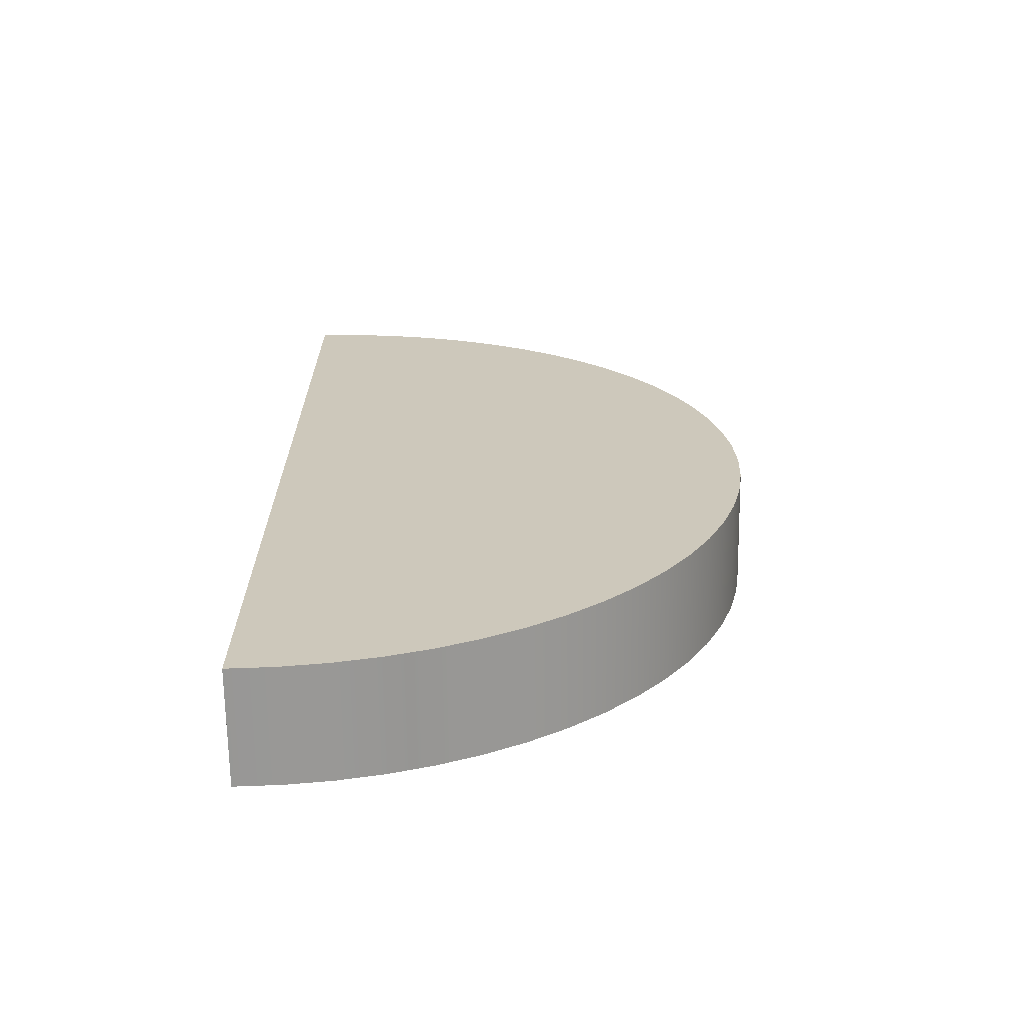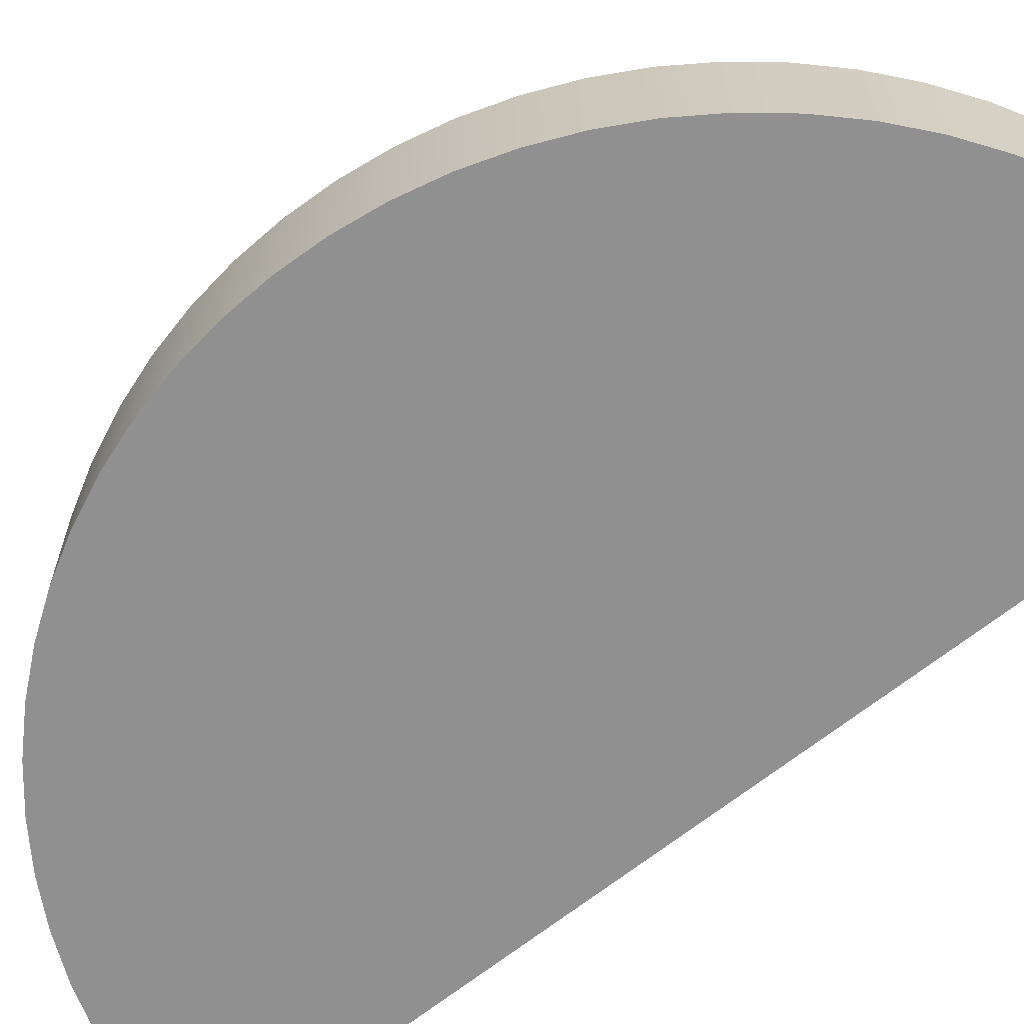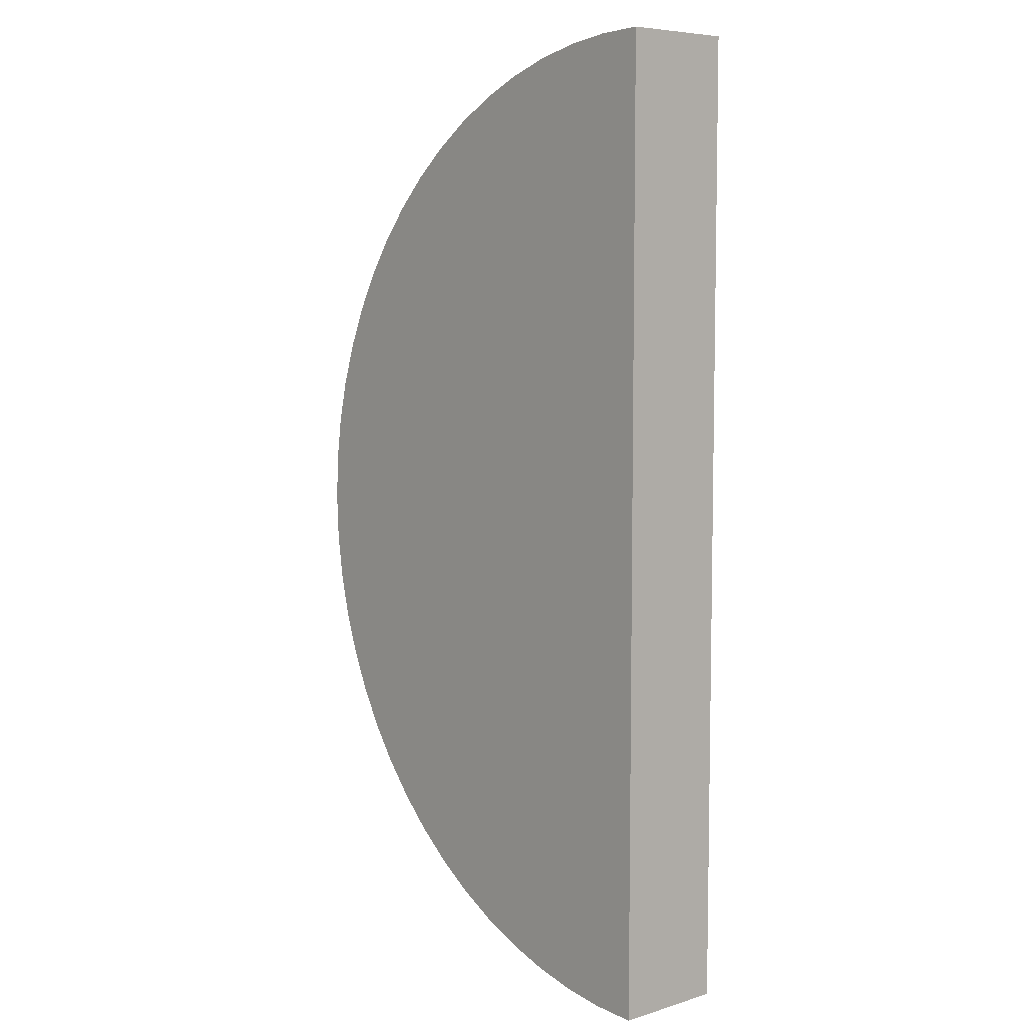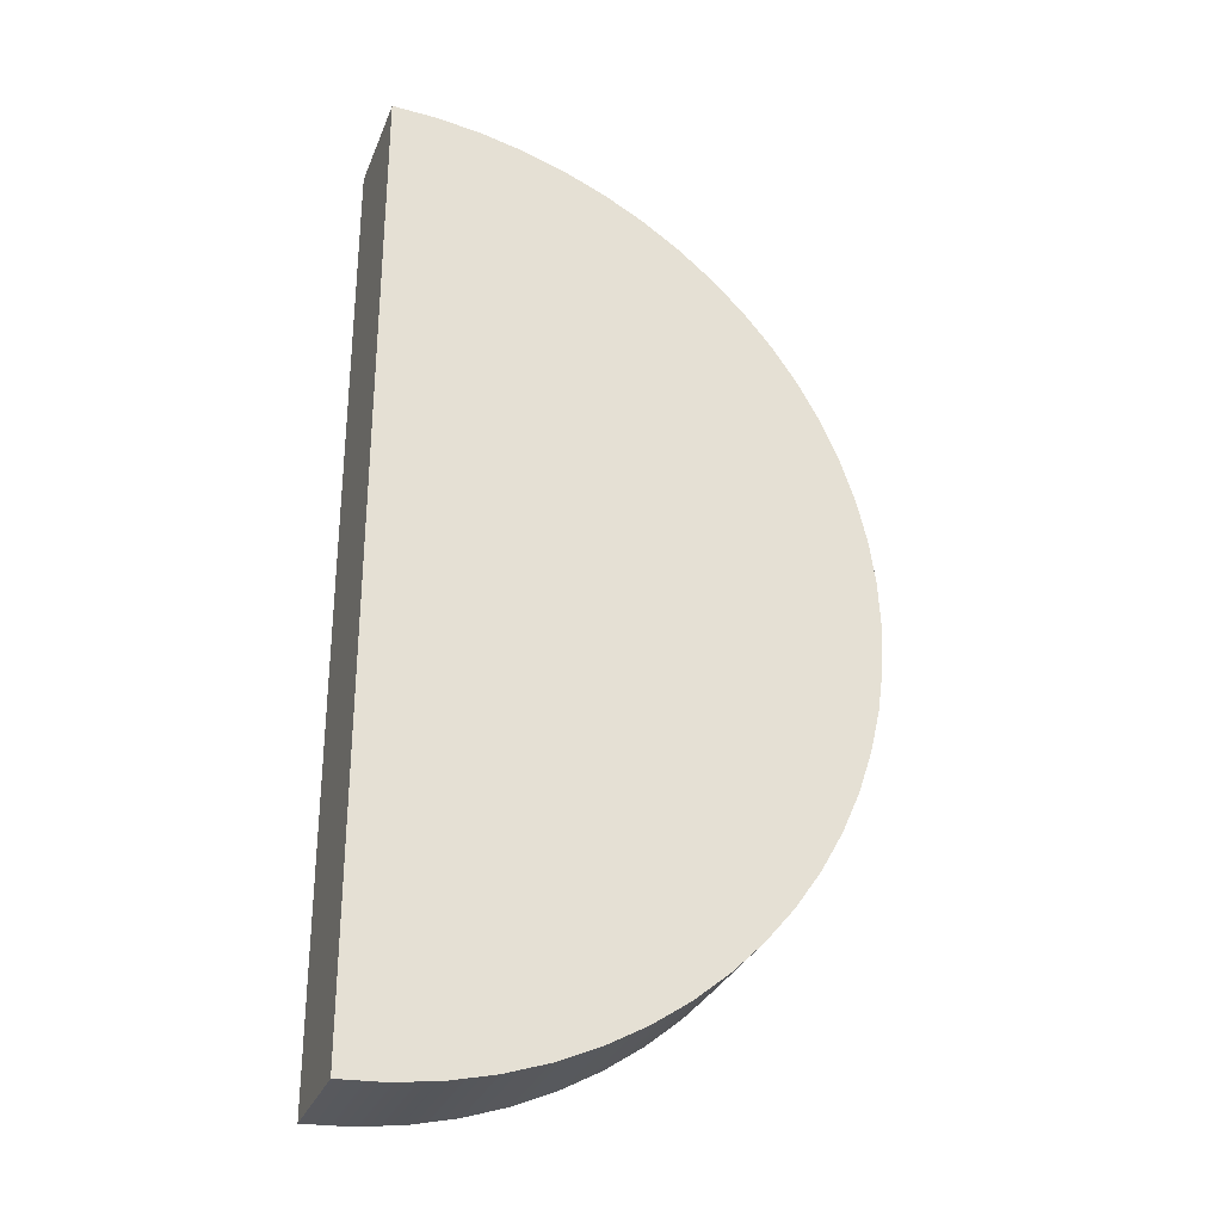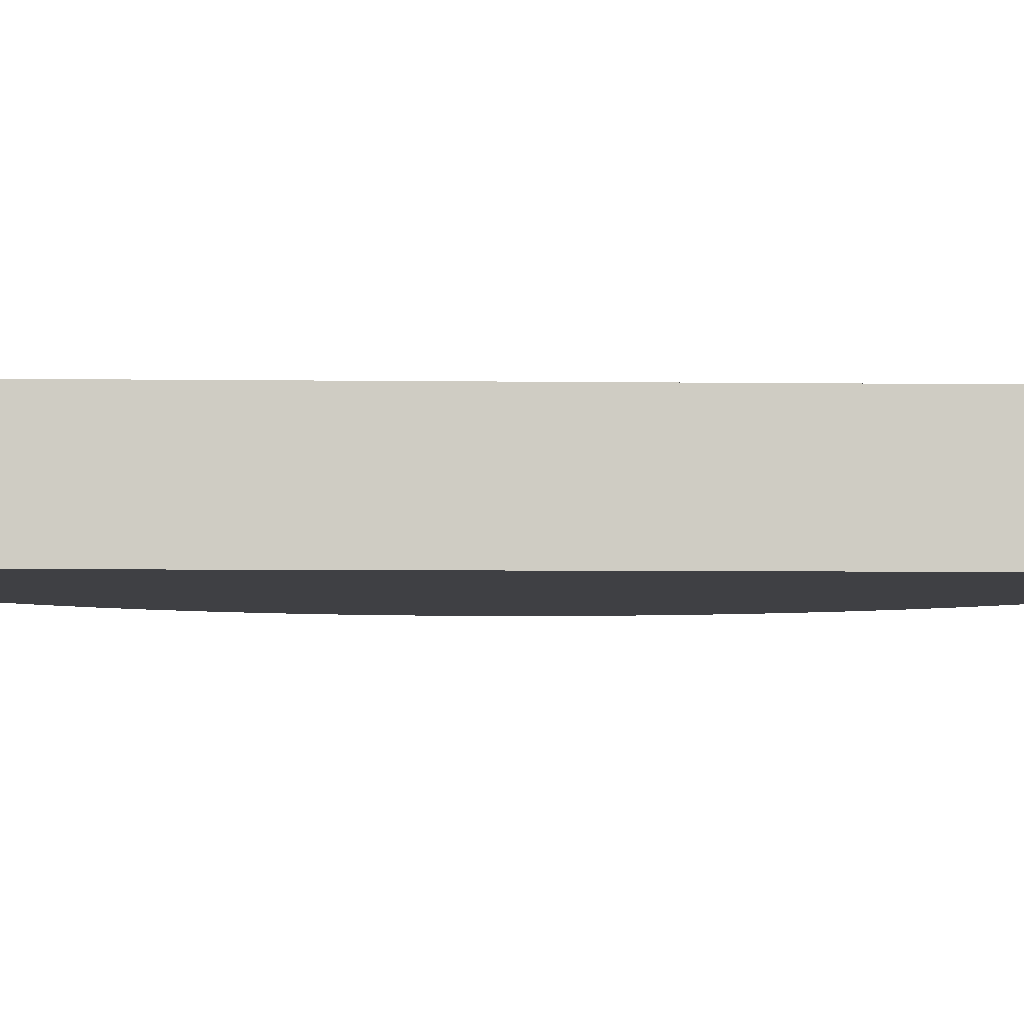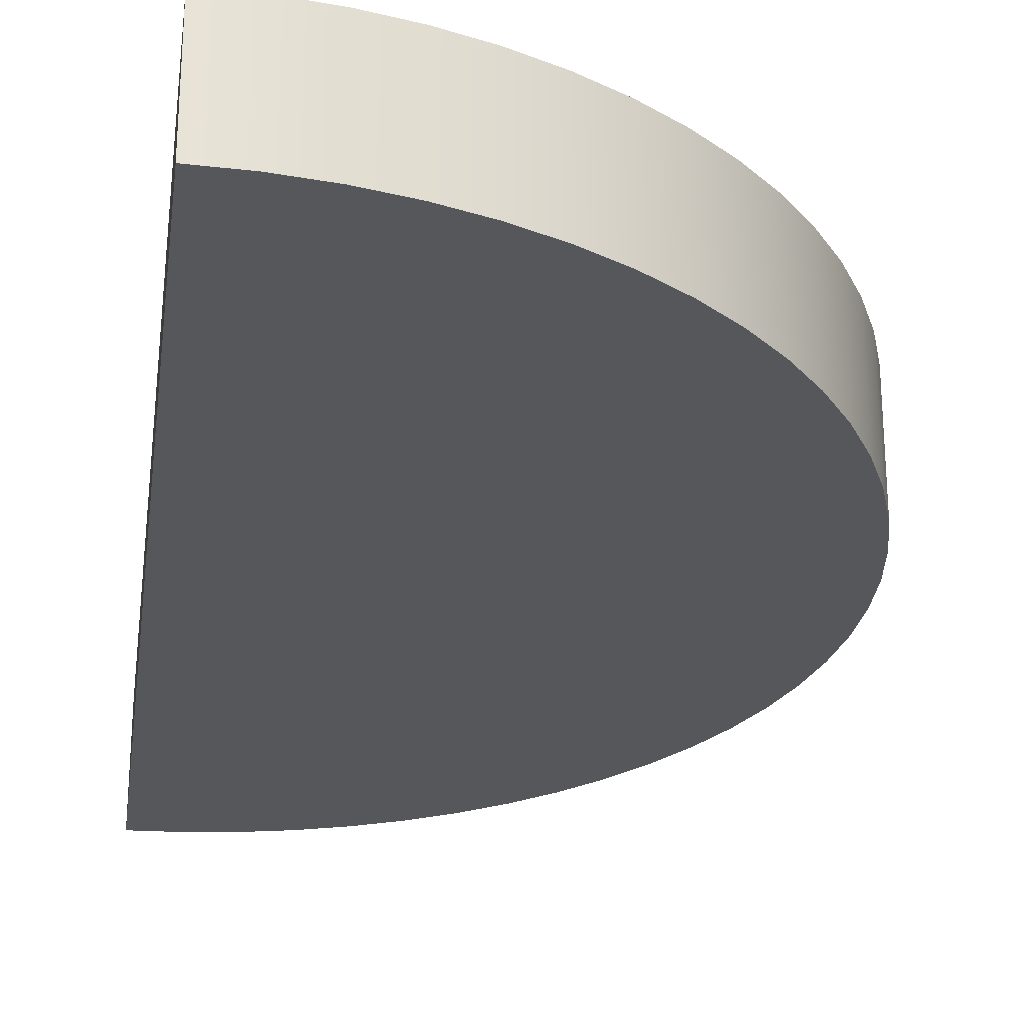
<metadata>
{"format":"obj","ext":"obj","renderer":"f3d","projection":"perspective","resolution":1024,"background":"white","views":[{"elev":-68.1,"azim":0.8,"up":"+Z"},{"elev":-65.8,"azim":128.9,"up":"+Y"},{"elev":6.7,"azim":-131.0,"up":"+Z"},{"elev":-30.4,"azim":-19.2,"up":"+Z"},{"elev":-5.1,"azim":-92.4,"up":"+Y"},{"elev":-26.8,"azim":-7.8,"up":"+Y"}]}
</metadata>
<code>
v 1.837e-15 0 -15
v 0 0 15
v 0 3.5 15
v 1.837e-15 3.5 -15
v 0 0 15
v 1.384 0 14.94
v 2.756 0 14.74
v 4.105 0 14.43
v 5.419 0 13.99
v 6.686 0 13.43
v 7.896 0 12.75
v 9.04 0 11.97
v 10.11 0 11.09
v 11.09 0 10.11
v 11.97 0 9.04
v 12.75 0 7.896
v 13.43 0 6.686
v 13.99 0 5.419
v 14.43 0 4.105
v 14.74 0 2.756
v 14.94 0 1.384
v 15 0 9.185e-16
v 14.94 0 -1.384
v 14.74 0 -2.756
v 14.43 0 -4.105
v 13.99 0 -5.419
v 13.43 0 -6.686
v 12.75 0 -7.896
v 11.97 0 -9.04
v 11.09 0 -10.11
v 10.11 0 -11.09
v 9.04 0 -11.97
v 7.896 0 -12.75
v 6.686 0 -13.43
v 5.419 0 -13.99
v 4.105 0 -14.43
v 2.756 0 -14.74
v 1.384 0 -14.94
v 1.837e-15 0 -15
v 1.837e-15 3.5 -15
v 1.384 3.5 -14.94
v 2.756 3.5 -14.74
v 4.105 3.5 -14.43
v 5.419 3.5 -13.99
v 6.686 3.5 -13.43
v 7.896 3.5 -12.75
v 9.04 3.5 -11.97
v 10.11 3.5 -11.09
v 11.09 3.5 -10.11
v 11.97 3.5 -9.04
v 12.75 3.5 -7.896
v 13.43 3.5 -6.686
v 13.99 3.5 -5.419
v 14.43 3.5 -4.105
v 14.74 3.5 -2.756
v 14.94 3.5 -1.384
v 15 3.5 9.185e-16
v 14.94 3.5 1.384
v 14.74 3.5 2.756
v 14.43 3.5 4.105
v 13.99 3.5 5.419
v 13.43 3.5 6.686
v 12.75 3.5 7.896
v 11.97 3.5 9.04
v 11.09 3.5 10.11
v 10.11 3.5 11.09
v 9.04 3.5 11.97
v 7.896 3.5 12.75
v 6.686 3.5 13.43
v 5.419 3.5 13.99
v 4.105 3.5 14.43
v 2.756 3.5 14.74
v 1.384 3.5 14.94
v 0 3.5 15
v 0 3.5 15
v 1.384 3.5 14.94
v 2.756 3.5 14.74
v 4.105 3.5 14.43
v 5.419 3.5 13.99
v 6.686 3.5 13.43
v 7.896 3.5 12.75
v 9.04 3.5 11.97
v 10.11 3.5 11.09
v 11.09 3.5 10.11
v 11.97 3.5 9.04
v 12.75 3.5 7.896
v 13.43 3.5 6.686
v 13.99 3.5 5.419
v 14.43 3.5 4.105
v 14.74 3.5 2.756
v 14.94 3.5 1.384
v 15 3.5 9.185e-16
v 14.94 3.5 -1.384
v 14.74 3.5 -2.756
v 14.43 3.5 -4.105
v 13.99 3.5 -5.419
v 13.43 3.5 -6.686
v 12.75 3.5 -7.896
v 11.97 3.5 -9.04
v 11.09 3.5 -10.11
v 10.11 3.5 -11.09
v 9.04 3.5 -11.97
v 7.896 3.5 -12.75
v 6.686 3.5 -13.43
v 5.419 3.5 -13.99
v 4.105 3.5 -14.43
v 2.756 3.5 -14.74
v 1.384 3.5 -14.94
v 1.837e-15 3.5 -15
v 1.837e-15 0 -15
v 1.384 0 -14.94
v 2.756 0 -14.74
v 4.105 0 -14.43
v 5.419 0 -13.99
v 6.686 0 -13.43
v 7.896 0 -12.75
v 9.04 0 -11.97
v 10.11 0 -11.09
v 11.09 0 -10.11
v 11.97 0 -9.04
v 12.75 0 -7.896
v 13.43 0 -6.686
v 13.99 0 -5.419
v 14.43 0 -4.105
v 14.74 0 -2.756
v 14.94 0 -1.384
v 15 0 9.185e-16
v 14.94 0 1.384
v 14.74 0 2.756
v 14.43 0 4.105
v 13.99 0 5.419
v 13.43 0 6.686
v 12.75 0 7.896
v 11.97 0 9.04
v 11.09 0 10.11
v 10.11 0 11.09
v 9.04 0 11.97
v 7.896 0 12.75
v 6.686 0 13.43
v 5.419 0 13.99
v 4.105 0 14.43
v 2.756 0 14.74
v 1.384 0 14.94
v 0 0 15
g 7dae6854-e340-11ea-864c-54bf646e7e1f
f 1 2 4
f 4 2 3
g 7daf0494-e340-11ea-b471-54bf646e7e1f
f 74 5 73
f 73 5 6
f 73 6 72
f 72 6 7
f 72 7 71
f 71 7 8
f 71 8 70
f 70 8 9
f 70 9 69
f 69 9 10
f 69 10 68
f 68 10 11
f 68 11 67
f 67 11 12
f 67 12 66
f 66 12 13
f 66 13 65
f 65 13 14
f 65 14 64
f 64 14 15
f 64 15 63
f 63 15 16
f 63 16 62
f 62 16 17
f 62 17 61
f 61 17 18
f 61 18 60
f 60 18 19
f 60 19 59
f 59 19 20
f 59 20 58
f 58 20 21
f 58 21 57
f 57 21 22
f 57 22 56
f 56 22 23
f 56 23 55
f 55 23 24
f 55 24 54
f 54 24 25
f 54 25 53
f 53 25 26
f 53 26 52
f 52 26 27
f 52 27 51
f 51 27 28
f 51 28 50
f 50 28 29
f 50 29 49
f 49 29 30
f 49 30 48
f 48 30 31
f 48 31 47
f 47 31 32
f 47 32 46
f 46 32 33
f 46 33 45
f 45 33 34
f 45 34 44
f 44 34 35
f 44 35 43
f 43 35 36
f 43 36 42
f 42 36 37
f 42 37 41
f 41 37 38
f 41 38 40
f 40 38 39
g 7dafa0de-e340-11ea-b9af-54bf646e7e1f
f 109 75 108
f 108 75 76
f 108 76 77
f 108 77 107
f 107 77 78
f 107 78 106
f 106 78 79
f 106 79 105
f 105 79 80
f 105 80 104
f 104 80 81
f 104 81 103
f 103 81 82
f 103 82 102
f 102 82 83
f 102 83 101
f 101 83 84
f 101 84 100
f 100 84 85
f 100 85 99
f 99 85 86
f 99 86 98
f 98 86 87
f 98 87 97
f 97 87 88
f 97 88 96
f 96 88 89
f 96 89 95
f 95 89 90
f 95 90 94
f 94 90 91
f 94 91 93
f 93 91 92
g 7db0160c-e340-11ea-bab9-54bf646e7e1f
f 110 111 144
f 144 111 143
f 143 111 142
f 142 111 112
f 142 112 141
f 141 112 113
f 141 113 140
f 140 113 114
f 140 114 139
f 139 114 115
f 139 115 138
f 138 115 116
f 138 116 137
f 137 116 117
f 137 117 136
f 136 117 118
f 136 118 135
f 135 118 119
f 135 119 134
f 134 119 120
f 134 120 133
f 133 120 121
f 133 121 132
f 132 121 122
f 132 122 131
f 131 122 123
f 131 123 130
f 130 123 124
f 130 124 129
f 129 124 125
f 129 125 128
f 128 125 126
f 128 126 127

</code>
